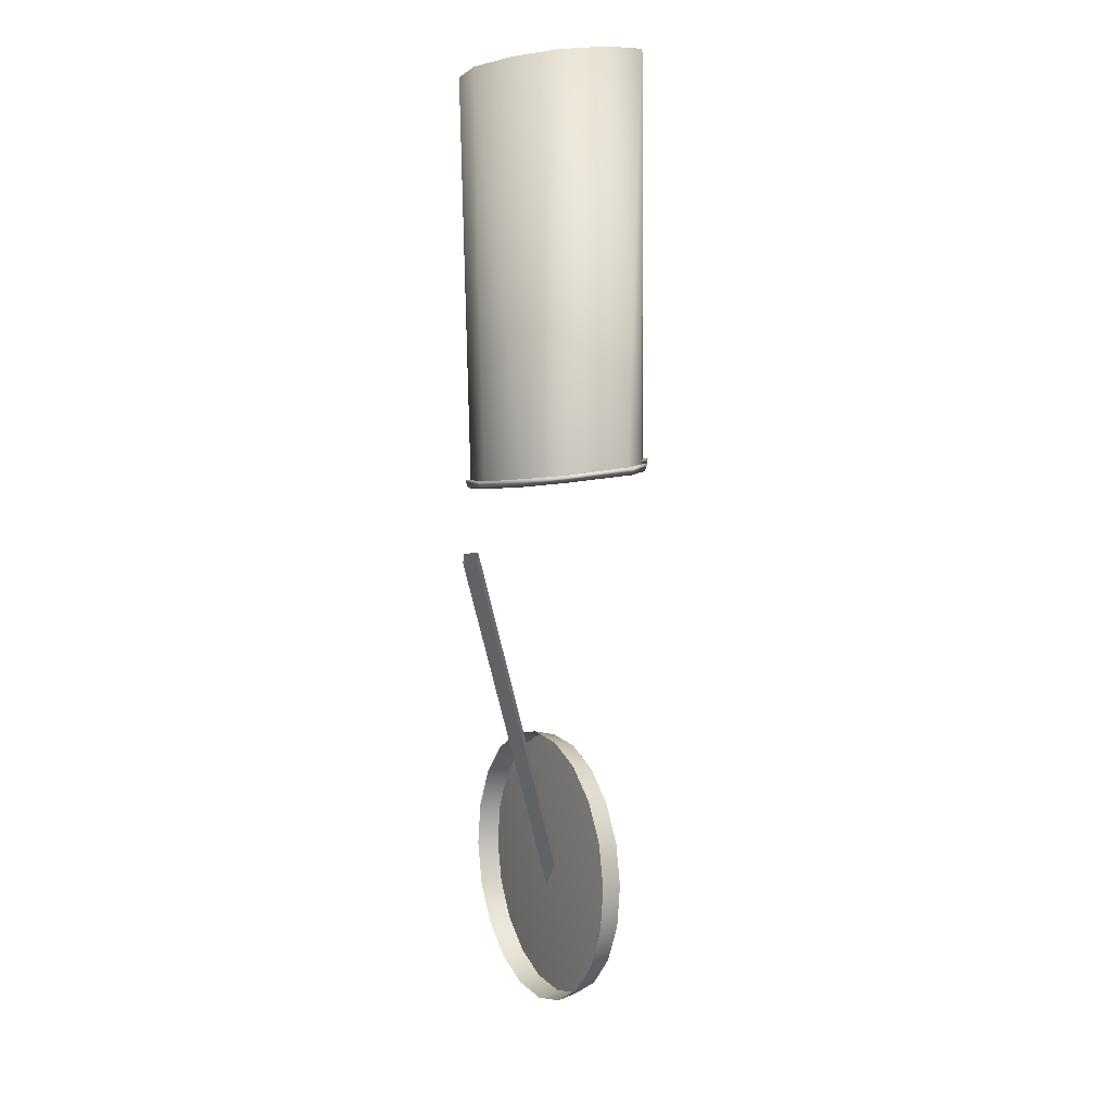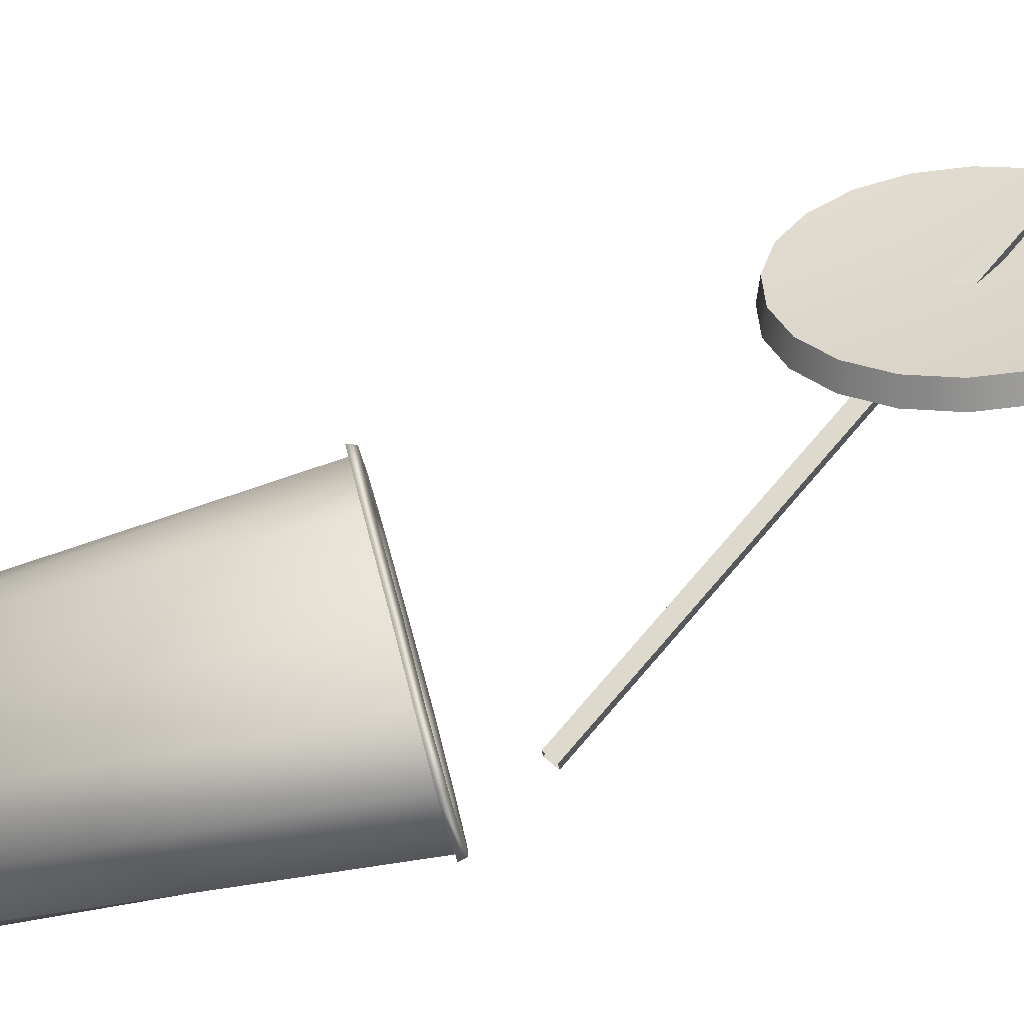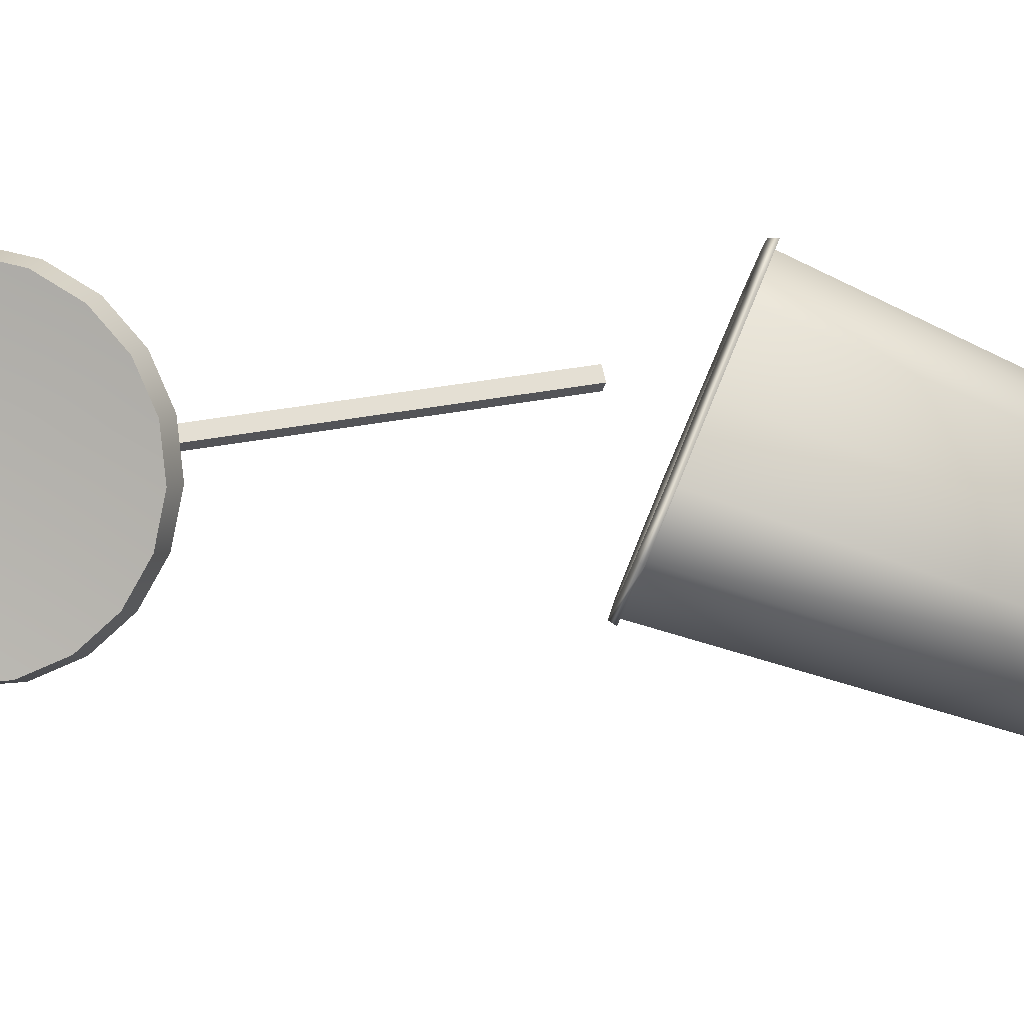
<metadata>
{"format":"obj","ext":"obj","renderer":"f3d","projection":"perspective","resolution":1024,"background":"white","views":[{"elev":4.5,"azim":-89.8,"up":"+Y"},{"elev":61.4,"azim":-104.0,"up":"+Z"},{"elev":70.2,"azim":112.0,"up":"+Z"}]}
</metadata>
<code>
v -0.162 -13.04 5.672
v -0.0428 0.3401 3.102
v -2.386 -13 6.139
v -2.386 -13 6.139
v -0.1657 -13.29 5.747
v -0.162 -13.04 5.672
v -2.46 -13.22 6.24
v -0.1657 -13.29 5.747
v -2.386 -13 6.139
v -4.078 -13.05 5.618
v -2.46 -13.22 6.24
v -2.386 -13 6.139
v -4.217 -13.29 5.762
v -2.46 -13.22 6.24
v -4.078 -13.05 5.618
v -4.751 -13.28 3.566
v -4.217 -13.29 5.762
v -4.078 -13.05 5.618
v -4.901 -13.51 3.636
v -4.217 -13.29 5.762
v -4.751 -13.28 3.566
v -4.901 -13.51 3.636
v -4.751 -13.28 3.566
v -4.201 -13.68 2.247
v -4.751 -13.28 3.566
v -4.063 -13.42 2.239
v -4.201 -13.68 2.247
v -4.201 -13.68 2.247
v -4.063 -13.42 2.239
v -2.46 -13.83 0.8199
v -4.063 -13.42 2.239
v -2.386 -13.58 0.9081
v -2.46 -13.83 0.8199
v 0.04544 -13.63 0.3479
v -2.46 -13.83 0.8199
v -2.386 -13.58 0.9081
v 0.04834 -13.9 0.2524
v -2.46 -13.83 0.8199
v 0.04544 -13.63 0.3479
v -2.46 -13.22 6.24
v -0.1675 -13.02 5.826
v -0.1657 -13.29 5.747
v -2.495 -12.98 6.307
v -0.1675 -13.02 5.826
v -2.46 -13.22 6.24
v -4.217 -13.29 5.762
v -2.495 -12.98 6.307
v -2.46 -13.22 6.24
v -4.276 -13.02 5.826
v -2.495 -12.98 6.307
v -4.217 -13.29 5.762
v -4.901 -13.51 3.636
v -4.276 -13.02 5.826
v -4.217 -13.29 5.762
v -4.971 -13.27 3.662
v -4.276 -13.02 5.826
v -4.901 -13.51 3.636
v -4.201 -13.68 2.247
v -4.971 -13.27 3.662
v -4.901 -13.51 3.636
v -4.26 -13.42 2.216
v -4.971 -13.27 3.662
v -4.201 -13.68 2.247
v -4.26 -13.42 2.216
v -4.201 -13.68 2.247
v -2.495 -13.6 0.7398
v -2.46 -13.83 0.8199
v -2.495 -13.6 0.7398
v -4.201 -13.68 2.247
v -2.495 -13.6 0.7398
v -2.46 -13.83 0.8199
v 0.0496 -13.65 0.1663
v 0.0496 -13.65 0.1663
v -2.46 -13.83 0.8199
v 0.04834 -13.9 0.2524
v -0.1675 -13.02 5.826
v -2.386 -13 6.139
v -0.162 -13.04 5.672
v -2.495 -12.98 6.307
v -2.386 -13 6.139
v -0.1675 -13.02 5.826
v -2.495 -12.98 6.307
v -4.276 -13.02 5.826
v -2.386 -13 6.139
v -2.386 -13 6.139
v -4.276 -13.02 5.826
v -4.078 -13.05 5.618
v -4.276 -13.02 5.826
v -4.971 -13.27 3.662
v -4.078 -13.05 5.618
v -4.078 -13.05 5.618
v -4.971 -13.27 3.662
v -4.751 -13.28 3.566
v -4.971 -13.27 3.662
v -4.26 -13.42 2.216
v -4.751 -13.28 3.566
v -4.751 -13.28 3.566
v -4.26 -13.42 2.216
v -4.063 -13.42 2.239
v -4.26 -13.42 2.216
v -2.386 -13.58 0.9081
v -4.063 -13.42 2.239
v -2.495 -13.6 0.7398
v -2.386 -13.58 0.9081
v -4.26 -13.42 2.216
v -2.495 -13.6 0.7398
v 0.0496 -13.65 0.1663
v -2.386 -13.58 0.9081
v -2.386 -13.58 0.9081
v 0.0496 -13.65 0.1663
v 0.04544 -13.63 0.3479
v -0.162 -13.04 5.672
v -2.386 -13 6.139
v -0.08222 0.6905 6.213
v -2.386 -13 6.139
v -1.666 0.6798 6.117
v -0.08222 0.6905 6.213
v -2.386 -13 6.139
v -4.078 -13.05 5.618
v -1.666 0.6798 6.117
v -1.666 0.6798 6.117
v -4.078 -13.05 5.618
v -2.976 0.5467 4.919
v -4.078 -13.05 5.618
v -4.751 -13.28 3.566
v -2.976 0.5467 4.919
v -4.751 -13.28 3.566
v -3.477 0.3742 3.367
v -2.976 0.5467 4.919
v -4.751 -13.28 3.566
v -4.063 -13.42 2.239
v -3.477 0.3742 3.367
v -3.477 0.3742 3.367
v -4.063 -13.42 2.239
v -3.076 0.2101 1.891
v -1.893 0.06514 0.5861
v -3.076 0.2101 1.891
v -4.063 -13.42 2.239
v -2.386 -13.58 0.9081
v -1.893 0.06514 0.5861
v -4.063 -13.42 2.239
v -2.386 -13.58 0.9081
v 0.04544 -13.63 0.3479
v -1.893 0.06514 0.5861
v -1.893 0.06514 0.5861
v 0.04544 -13.63 0.3479
v 0 0 0
v 2.305 -13.58 0.9081
v 0.04834 -13.9 0.2524
v 0.04544 -13.63 0.3479
v 2.38 -13.83 0.8199
v 0.04834 -13.9 0.2524
v 2.305 -13.58 0.9081
v 2.38 -13.83 0.8199
v 2.305 -13.58 0.9081
v 3.995 -13.67 2.272
v 3.995 -13.67 2.272
v 2.305 -13.58 0.9081
v 3.851 -13.42 2.26
v 4.671 -13.29 3.453
v 3.995 -13.67 2.272
v 3.851 -13.42 2.26
v 4.821 -13.53 3.513
v 3.995 -13.67 2.272
v 4.671 -13.29 3.453
v 3.994 -13.02 5.881
v 4.821 -13.53 3.513
v 4.671 -13.29 3.453
v 4.131 -13.25 6.058
v 4.821 -13.53 3.513
v 3.994 -13.02 5.881
v 4.131 -13.25 6.058
v 3.994 -13.02 5.881
v 2.38 -13.2 6.469
v 2.38 -13.2 6.469
v 3.994 -13.02 5.881
v 2.305 -12.97 6.358
v 2.38 -13.2 6.469
v 2.305 -12.97 6.358
v -0.1657 -13.29 5.747
v -0.1657 -13.29 5.747
v 2.305 -12.97 6.358
v -0.162 -13.04 5.672
v 2.38 -13.83 0.8199
v 0.0496 -13.65 0.1663
v 0.04834 -13.9 0.2524
v 2.415 -13.6 0.7398
v 0.0496 -13.65 0.1663
v 2.38 -13.83 0.8199
v 3.995 -13.67 2.272
v 2.415 -13.6 0.7398
v 2.38 -13.83 0.8199
v 4.051 -13.42 2.244
v 2.415 -13.6 0.7398
v 3.995 -13.67 2.272
v 4.821 -13.53 3.513
v 4.051 -13.42 2.244
v 3.995 -13.67 2.272
v 4.891 -13.29 3.538
v 4.051 -13.42 2.244
v 4.821 -13.53 3.513
v 4.891 -13.29 3.538
v 4.821 -13.53 3.513
v 4.19 -12.99 6.125
v 4.19 -12.99 6.125
v 4.821 -13.53 3.513
v 4.131 -13.25 6.058
v 4.19 -12.99 6.125
v 4.131 -13.25 6.058
v 2.415 -12.95 6.535
v 2.415 -12.95 6.535
v 4.131 -13.25 6.058
v 2.38 -13.2 6.469
v 2.415 -12.95 6.535
v 2.38 -13.2 6.469
v -0.1675 -13.02 5.826
v -0.1675 -13.02 5.826
v 2.38 -13.2 6.469
v -0.1657 -13.29 5.747
v 1.886 0.05925 0.5331
v 0 0 0
v 0.04544 -13.63 0.3479
v 2.305 -13.58 0.9081
v 1.886 0.05925 0.5331
v 0.04544 -13.63 0.3479
v 2.305 -13.58 0.9081
v 3.851 -13.42 2.26
v 1.886 0.05925 0.5331
v 1.886 0.05925 0.5331
v 3.851 -13.42 2.26
v 3.01 0.2186 1.967
v 4.671 -13.29 3.453
v 3.01 0.2186 1.967
v 3.851 -13.42 2.26
v 3.412 0.3764 3.386
v 3.01 0.2186 1.967
v 4.671 -13.29 3.453
v 4.671 -13.29 3.453
v 3.009 0.5213 4.691
v 3.412 0.3764 3.386
v 3.994 -13.02 5.881
v 3.009 0.5213 4.691
v 4.671 -13.29 3.453
v 1.845 0.6765 6.087
v 3.009 0.5213 4.691
v 3.994 -13.02 5.881
v 2.305 -12.97 6.358
v 1.845 0.6765 6.087
v 3.994 -13.02 5.881
v 2.305 -12.97 6.358
v -0.08222 0.6905 6.213
v 1.845 0.6765 6.087
v -0.162 -13.04 5.672
v -0.08222 0.6905 6.213
v 2.305 -12.97 6.358
v 0.0496 -13.65 0.1663
v 2.305 -13.58 0.9081
v 0.04544 -13.63 0.3479
v 2.415 -13.6 0.7398
v 2.305 -13.58 0.9081
v 0.0496 -13.65 0.1663
v 2.415 -13.6 0.7398
v 4.051 -13.42 2.244
v 2.305 -13.58 0.9081
v 2.305 -12.97 6.358
v -0.1675 -13.02 5.826
v -0.162 -13.04 5.672
v 2.415 -12.95 6.535
v -0.1675 -13.02 5.826
v 2.305 -12.97 6.358
v 2.415 -12.95 6.535
v 2.305 -12.97 6.358
v 4.19 -12.99 6.125
v 4.19 -12.99 6.125
v 2.305 -12.97 6.358
v 3.994 -13.02 5.881
v 4.19 -12.99 6.125
v 3.994 -13.02 5.881
v 4.891 -13.29 3.538
v 4.671 -13.29 3.453
v 4.891 -13.29 3.538
v 3.994 -13.02 5.881
v 4.891 -13.29 3.538
v 4.671 -13.29 3.453
v 4.051 -13.42 2.244
v 4.051 -13.42 2.244
v 4.671 -13.29 3.453
v 3.851 -13.42 2.26
v 2.305 -13.58 0.9081
v 4.051 -13.42 2.244
v 3.851 -13.42 2.26
v -2.386 -13.58 0.9081
v -0.0428 0.3401 3.102
v 0.04544 -13.63 0.3479
v -4.063 -13.42 2.239
v -0.0428 0.3401 3.102
v -2.386 -13.58 0.9081
v -4.751 -13.28 3.566
v -0.0428 0.3401 3.102
v -4.063 -13.42 2.239
v -4.078 -13.05 5.618
v -0.0428 0.3401 3.102
v -4.751 -13.28 3.566
v -2.386 -13 6.139
v -0.0428 0.3401 3.102
v -4.078 -13.05 5.618
v 2.305 -12.97 6.358
v -0.0428 0.3401 3.102
v -0.162 -13.04 5.672
v 3.994 -13.02 5.881
v -0.0428 0.3401 3.102
v 2.305 -12.97 6.358
v 4.671 -13.29 3.453
v -0.0428 0.3401 3.102
v 3.994 -13.02 5.881
v 0.04544 -13.63 0.3479
v -0.0428 0.3401 3.102
v 2.305 -13.58 0.9081
v 2.305 -13.58 0.9081
v -0.0428 0.3401 3.102
v 3.851 -13.42 2.26
v 3.851 -13.42 2.26
v -0.0428 0.3401 3.102
v 4.671 -13.29 3.453
v 1.845 0.6765 6.087
v -0.08222 0.6905 6.213
v -0.0428 0.3401 3.102
v 3.009 0.5213 4.691
v 1.845 0.6765 6.087
v -0.0428 0.3401 3.102
v 3.412 0.3764 3.386
v 3.009 0.5213 4.691
v -0.0428 0.3401 3.102
v 3.01 0.2186 1.967
v 3.412 0.3764 3.386
v -0.0428 0.3401 3.102
v 1.886 0.05925 0.5331
v 3.01 0.2186 1.967
v -0.0428 0.3401 3.102
v 0 0 0
v 1.886 0.05925 0.5331
v -0.0428 0.3401 3.102
v -1.893 0.06514 0.5861
v 0 0 0
v -0.0428 0.3401 3.102
v -3.076 0.2101 1.891
v -1.893 0.06514 0.5861
v -0.0428 0.3401 3.102
v -3.477 0.3742 3.367
v -3.076 0.2101 1.891
v -0.0428 0.3401 3.102
v -2.976 0.5467 4.919
v -3.477 0.3742 3.367
v -0.0428 0.3401 3.102
v -1.666 0.6798 6.117
v -2.976 0.5467 4.919
v -0.0428 0.3401 3.102
v -0.08222 0.6905 6.213
v -1.666 0.6798 6.117
v -0.0428 0.3401 3.102
v 9.332 -24.5 1.052
v 9.615 -24.64 1.807
v 8.094 -23.74 1.718
v 8.094 -23.74 1.718
v 9.615 -24.64 1.807
v 8.421 -23.9 2.451
v 8.094 -23.74 1.718
v 8.421 -23.9 2.451
v 6.709 -23.44 2.465
v 6.709 -23.44 2.465
v 8.421 -23.9 2.451
v 7.083 -23.62 3.171
v 6.709 -23.44 2.465
v 7.083 -23.62 3.171
v 5.31 -23.65 3.219
v 5.31 -23.65 3.219
v 7.083 -23.62 3.171
v 5.734 -23.82 3.899
v 5.31 -23.65 3.219
v 5.734 -23.82 3.899
v 4.037 -24.33 3.906
v 4.037 -24.33 3.906
v 5.734 -23.82 3.899
v 4.506 -24.48 4.562
v 4.037 -24.33 3.906
v 4.506 -24.48 4.562
v 3.013 -25.43 4.459
v 3.013 -25.43 4.459
v 4.506 -24.48 4.562
v 3.517 -25.54 5.096
v 3.013 -25.43 4.459
v 3.517 -25.54 5.096
v 2.338 -26.84 4.825
v 2.338 -26.84 4.825
v 3.517 -25.54 5.096
v 2.866 -26.9 5.448
v 2.338 -26.84 4.825
v 2.866 -26.9 5.448
v 2.079 -28.41 4.966
v 2.079 -28.41 4.966
v 2.866 -26.9 5.448
v 2.616 -28.42 5.585
v 2.079 -28.41 4.966
v 2.616 -28.42 5.585
v 2.261 -30 4.87
v 2.261 -30 4.87
v 2.616 -28.42 5.585
v 2.792 -29.95 5.492
v 2.261 -30 4.87
v 2.792 -29.95 5.492
v 2.866 -31.45 4.545
v 2.866 -31.45 4.545
v 2.792 -29.95 5.492
v 3.376 -31.35 5.179
v 2.866 -31.45 4.545
v 3.376 -31.35 5.179
v 3.835 -32.61 4.024
v 3.835 -32.61 4.024
v 3.376 -31.35 5.179
v 4.311 -32.47 4.676
v 3.835 -32.61 4.024
v 4.311 -32.47 4.676
v 5.073 -33.38 3.358
v 5.073 -33.38 3.358
v 4.311 -32.47 4.676
v 5.505 -33.21 4.033
v 5.073 -33.38 3.358
v 5.505 -33.21 4.033
v 6.459 -33.68 2.611
v 6.459 -33.68 2.611
v 5.505 -33.21 4.033
v 6.842 -33.5 3.312
v 6.459 -33.68 2.611
v 6.842 -33.5 3.312
v 7.857 -33.47 1.857
v 7.857 -33.47 1.857
v 6.842 -33.5 3.312
v 8.192 -33.3 2.585
v 7.857 -33.47 1.857
v 8.192 -33.3 2.585
v 9.13 -32.78 1.17
v 9.13 -32.78 1.17
v 8.192 -33.3 2.585
v 9.42 -32.63 1.922
v 9.13 -32.78 1.17
v 9.42 -32.63 1.922
v 10.15 -31.68 0.6165
v 10.15 -31.68 0.6165
v 9.42 -32.63 1.922
v 10.41 -31.57 1.388
v 10.15 -31.68 0.6165
v 10.41 -31.57 1.388
v 10.83 -30.28 0.2513
v 10.83 -30.28 0.2513
v 10.41 -31.57 1.388
v 11.06 -30.22 1.035
v 10.83 -30.28 0.2513
v 11.06 -30.22 1.035
v 11.09 -28.7 0.1098
v 11.09 -28.7 0.1098
v 11.06 -30.22 1.035
v 11.31 -28.7 0.8987
v 11.09 -28.7 0.1098
v 11.31 -28.7 0.8987
v 10.91 -27.11 0.2061
v 10.91 -27.11 0.2061
v 11.31 -28.7 0.8987
v 11.13 -27.16 0.9916
v 10.91 -27.11 0.2061
v 11.13 -27.16 0.9916
v 10.3 -25.67 0.5306
v 10.3 -25.67 0.5306
v 11.13 -27.16 0.9916
v 10.55 -25.77 1.305
v 10.3 -25.67 0.5306
v 10.55 -25.77 1.305
v 9.332 -24.5 1.052
v 9.332 -24.5 1.052
v 10.55 -25.77 1.305
v 9.615 -24.64 1.807
v 4.506 -24.48 4.562
v 6.829 -28.56 2.993
v 3.517 -25.54 5.096
v 3.517 -25.54 5.096
v 6.829 -28.56 2.993
v 2.866 -26.9 5.448
v 2.866 -26.9 5.448
v 6.829 -28.56 2.993
v 2.616 -28.42 5.585
v 2.616 -28.42 5.585
v 6.829 -28.56 2.993
v 2.792 -29.95 5.492
v 2.792 -29.95 5.492
v 6.829 -28.56 2.993
v 3.376 -31.35 5.179
v 3.376 -31.35 5.179
v 6.829 -28.56 2.993
v 4.311 -32.47 4.676
v 4.311 -32.47 4.676
v 6.829 -28.56 2.993
v 5.505 -33.21 4.033
v 5.505 -33.21 4.033
v 6.829 -28.56 2.993
v 6.842 -33.5 3.312
v 6.842 -33.5 3.312
v 6.829 -28.56 2.993
v 8.192 -33.3 2.585
v 8.192 -33.3 2.585
v 6.829 -28.56 2.993
v 9.42 -32.63 1.922
v 5.734 -23.82 3.899
v 6.829 -28.56 2.993
v 4.506 -24.48 4.562
v 7.083 -23.62 3.171
v 6.829 -28.56 2.993
v 5.734 -23.82 3.899
v 8.421 -23.9 2.451
v 6.829 -28.56 2.993
v 7.083 -23.62 3.171
v 9.615 -24.64 1.807
v 6.829 -28.56 2.993
v 8.421 -23.9 2.451
v 10.55 -25.77 1.305
v 6.829 -28.56 2.993
v 9.615 -24.64 1.807
v 11.13 -27.16 0.9916
v 6.829 -28.56 2.993
v 10.55 -25.77 1.305
v 11.31 -28.7 0.8987
v 6.829 -28.56 2.993
v 11.13 -27.16 0.9916
v 11.06 -30.22 1.035
v 6.829 -28.56 2.993
v 11.31 -28.7 0.8987
v 10.41 -31.57 1.388
v 6.829 -28.56 2.993
v 11.06 -30.22 1.035
v 9.42 -32.63 1.922
v 6.829 -28.56 2.993
v 10.41 -31.57 1.388
v -1.921 -16.34 0.1655
v 9.126 -32.37 3.5
v -1.517 -16.06 0.1756
v -1.517 -16.06 0.1756
v 9.126 -32.37 3.5
v 9.529 -32.09 3.51
v 9.126 -32.37 3.5
v 9.071 -32.31 3.984
v 9.529 -32.09 3.51
v 9.529 -32.09 3.51
v 9.071 -32.31 3.984
v 9.474 -32.03 3.994
v 9.071 -32.31 3.984
v -1.976 -16.28 0.6493
v 9.474 -32.03 3.994
v 9.474 -32.03 3.994
v -1.976 -16.28 0.6493
v -1.573 -16 0.6593
v -1.573 -16 0.6593
v -1.517 -16.06 0.1756
v 9.474 -32.03 3.994
v -1.517 -16.06 0.1756
v 9.529 -32.09 3.51
v 9.474 -32.03 3.994
v -1.976 -16.28 0.6493
v 9.071 -32.31 3.984
v -1.921 -16.34 0.1655
v -1.921 -16.34 0.1655
v 9.071 -32.31 3.984
v 9.126 -32.37 3.5
g mtl_cups
f 3 2 1
f 6 5 4
f 9 8 7
f 12 11 10
f 15 14 13
f 18 17 16
f 21 20 19
f 24 23 22
f 27 26 25
f 30 29 28
f 33 32 31
f 36 35 34
f 39 38 37
f 42 41 40
f 45 44 43
f 48 47 46
f 51 50 49
f 54 53 52
f 57 56 55
f 60 59 58
f 63 62 61
f 66 65 64
f 69 68 67
f 72 71 70
f 75 74 73
f 78 77 76
f 81 80 79
f 84 83 82
f 87 86 85
f 90 89 88
f 93 92 91
f 96 95 94
f 99 98 97
f 102 101 100
f 105 104 103
f 108 107 106
f 111 110 109
f 114 113 112
f 117 116 115
f 120 119 118
f 123 122 121
f 126 125 124
f 129 128 127
f 132 131 130
f 135 134 133
f 138 137 136
f 141 140 139
f 144 143 142
f 147 146 145
f 150 149 148
f 153 152 151
f 156 155 154
f 159 158 157
f 162 161 160
f 165 164 163
f 168 167 166
f 171 170 169
f 174 173 172
f 177 176 175
f 180 179 178
f 183 182 181
f 186 185 184
f 189 188 187
f 192 191 190
f 195 194 193
f 198 197 196
f 201 200 199
f 204 203 202
f 207 206 205
f 210 209 208
f 213 212 211
f 216 215 214
f 219 218 217
f 222 221 220
f 225 224 223
f 228 227 226
f 231 230 229
f 234 233 232
f 237 236 235
f 240 239 238
f 243 242 241
f 246 245 244
f 249 248 247
f 252 251 250
f 255 254 253
f 258 257 256
f 261 260 259
f 264 263 262
f 267 266 265
f 270 269 268
f 273 272 271
f 276 275 274
f 279 278 277
f 282 281 280
f 285 284 283
f 288 287 286
f 291 290 289
f 294 293 292
f 297 296 295
f 300 299 298
f 303 302 301
f 306 305 304
f 309 308 307
f 312 311 310
f 315 314 313
f 318 317 316
f 321 320 319
f 324 323 322
f 327 326 325
f 330 329 328
f 333 332 331
f 336 335 334
f 339 338 337
f 342 341 340
f 345 344 343
f 348 347 346
f 351 350 349
f 354 353 352
f 357 356 355
f 360 359 358
f 363 362 361
f 366 365 364
f 369 368 367
f 372 371 370
f 375 374 373
f 378 377 376
f 381 380 379
f 384 383 382
f 387 386 385
f 390 389 388
f 393 392 391
f 396 395 394
f 399 398 397
f 402 401 400
f 405 404 403
f 408 407 406
f 411 410 409
f 414 413 412
f 417 416 415
f 420 419 418
f 423 422 421
f 426 425 424
f 429 428 427
f 432 431 430
f 435 434 433
f 438 437 436
f 441 440 439
f 444 443 442
f 447 446 445
f 450 449 448
f 453 452 451
f 456 455 454
f 459 458 457
f 462 461 460
f 465 464 463
f 468 467 466
f 471 470 469
f 474 473 472
f 477 476 475
f 480 479 478
f 483 482 481
f 486 485 484
f 489 488 487
f 492 491 490
f 495 494 493
f 498 497 496
f 501 500 499
f 504 503 502
f 507 506 505
f 510 509 508
f 513 512 511
f 516 515 514
f 519 518 517
f 522 521 520
f 525 524 523
f 528 527 526
f 531 530 529
f 534 533 532
f 537 536 535
f 540 539 538
f 543 542 541
f 546 545 544
f 549 548 547
f 552 551 550
f 555 554 553
f 558 557 556
f 561 560 559
f 564 563 562
f 567 566 565
f 570 569 568

</code>
